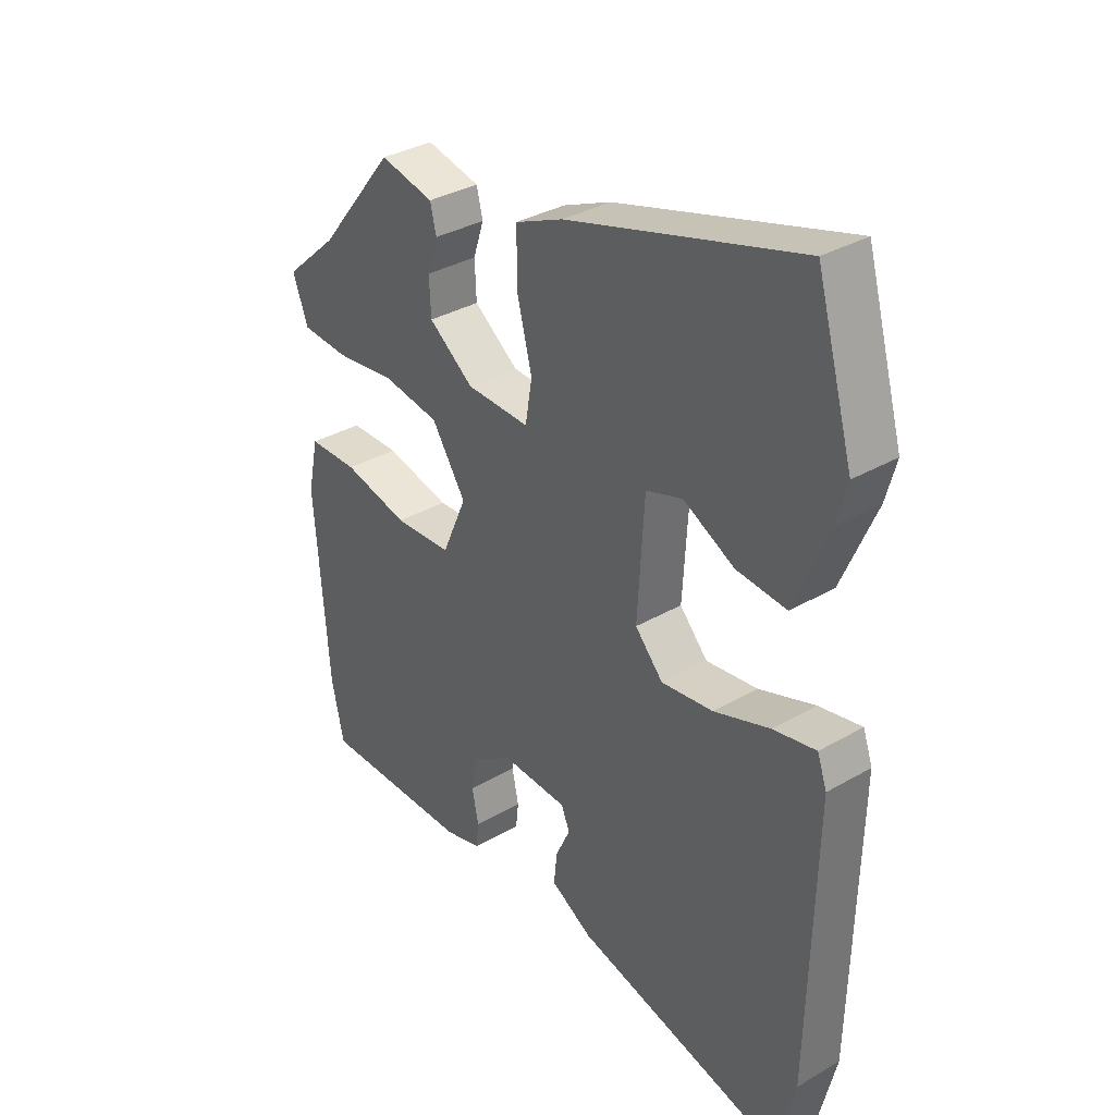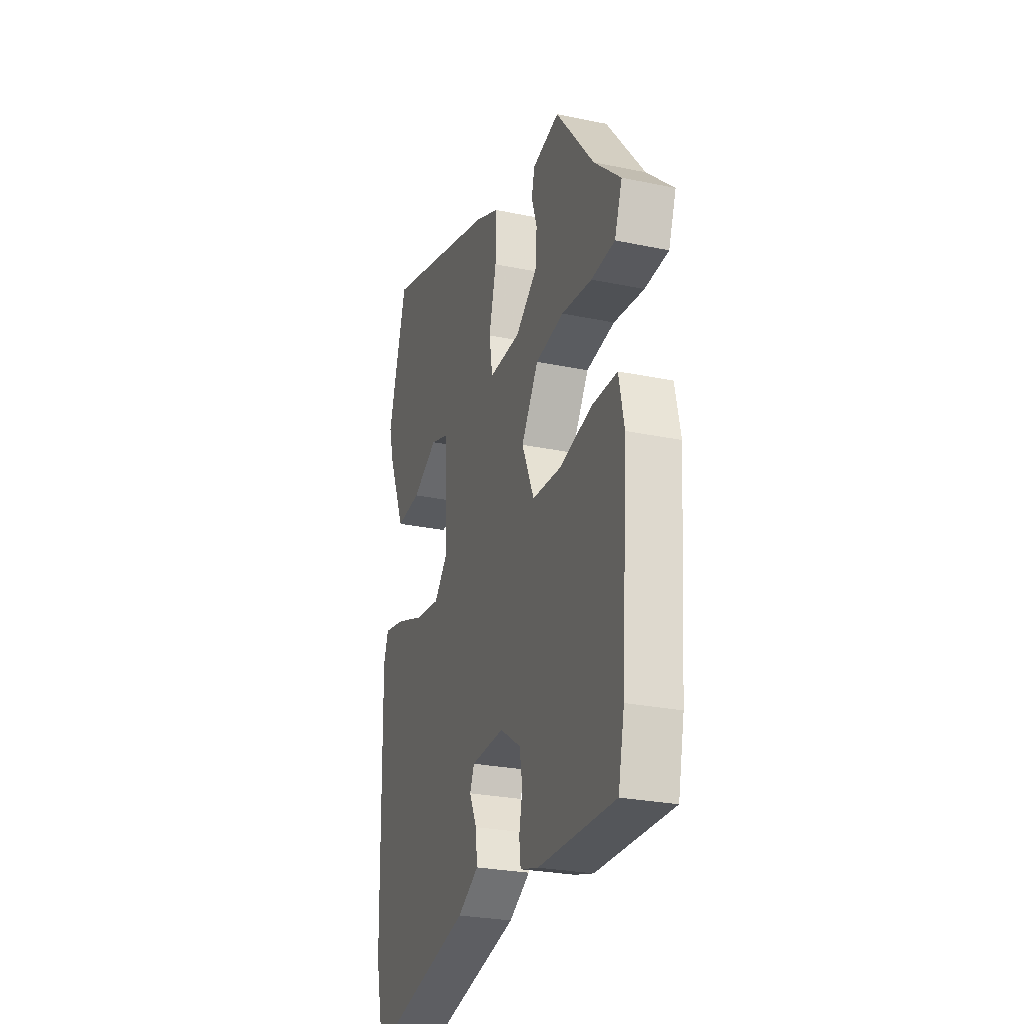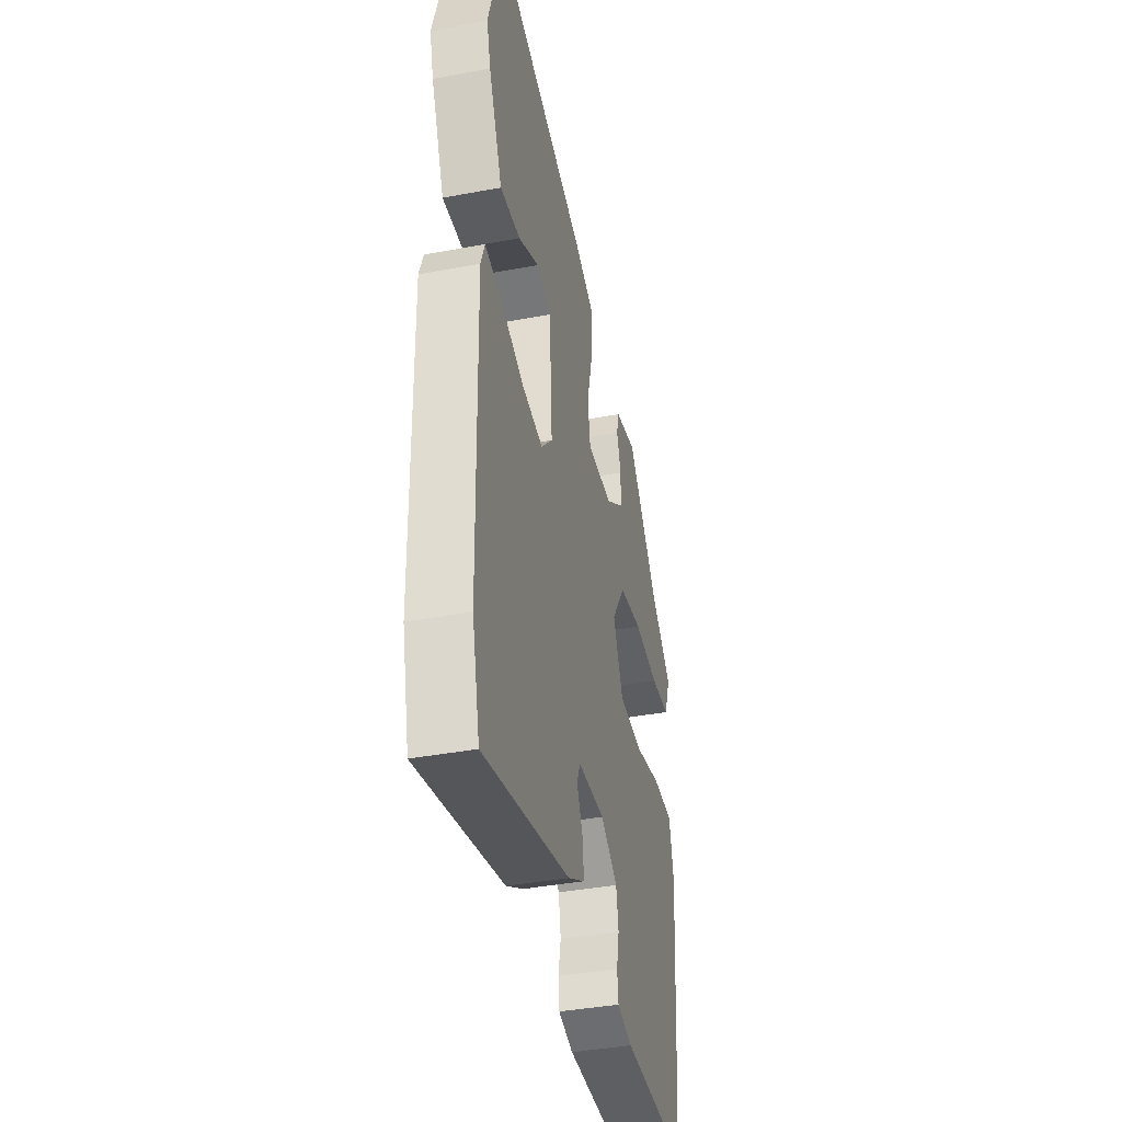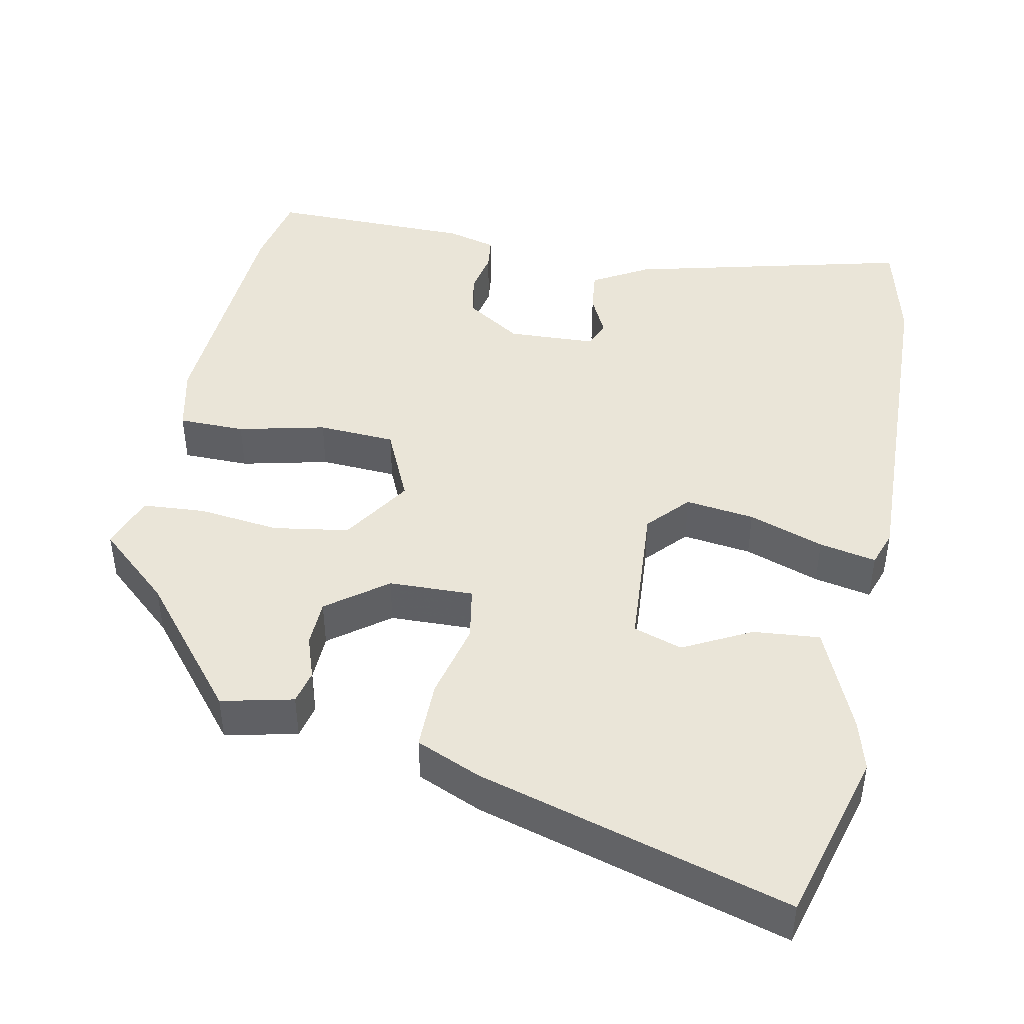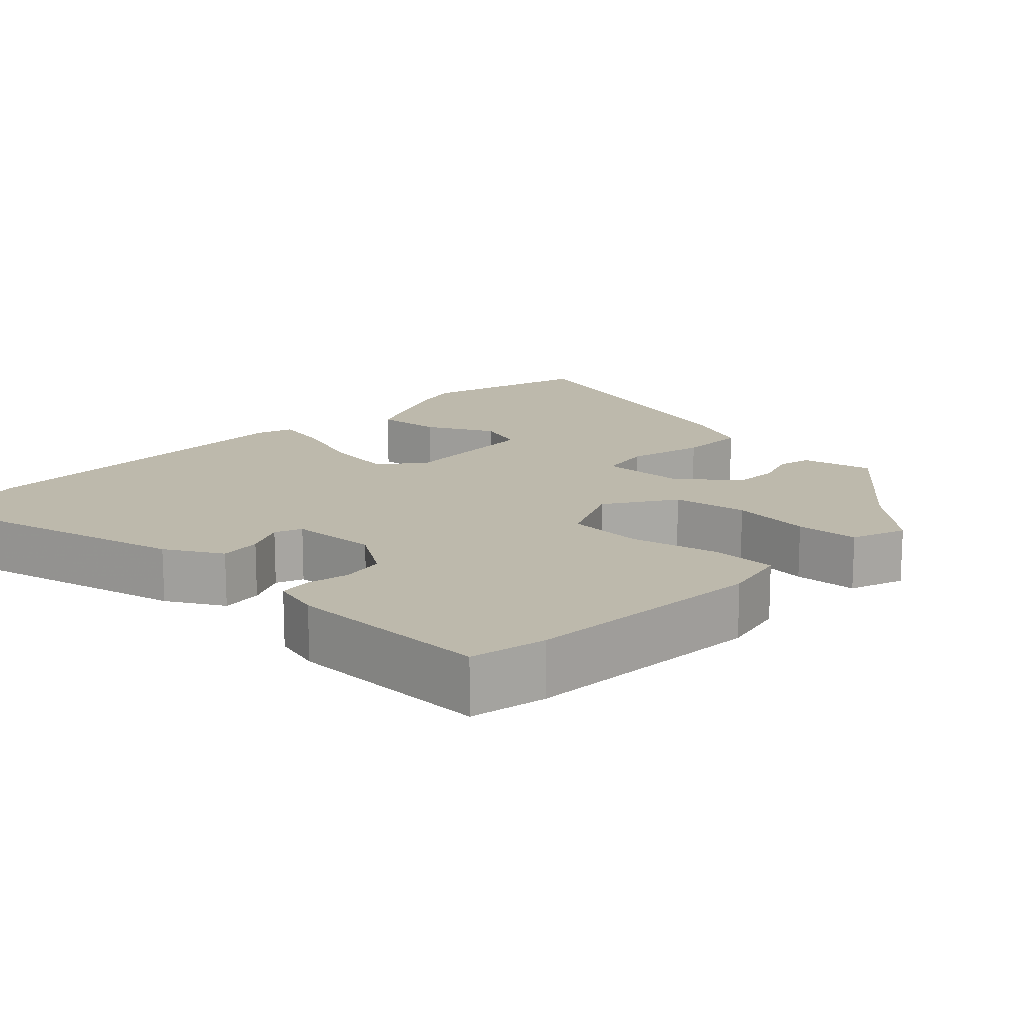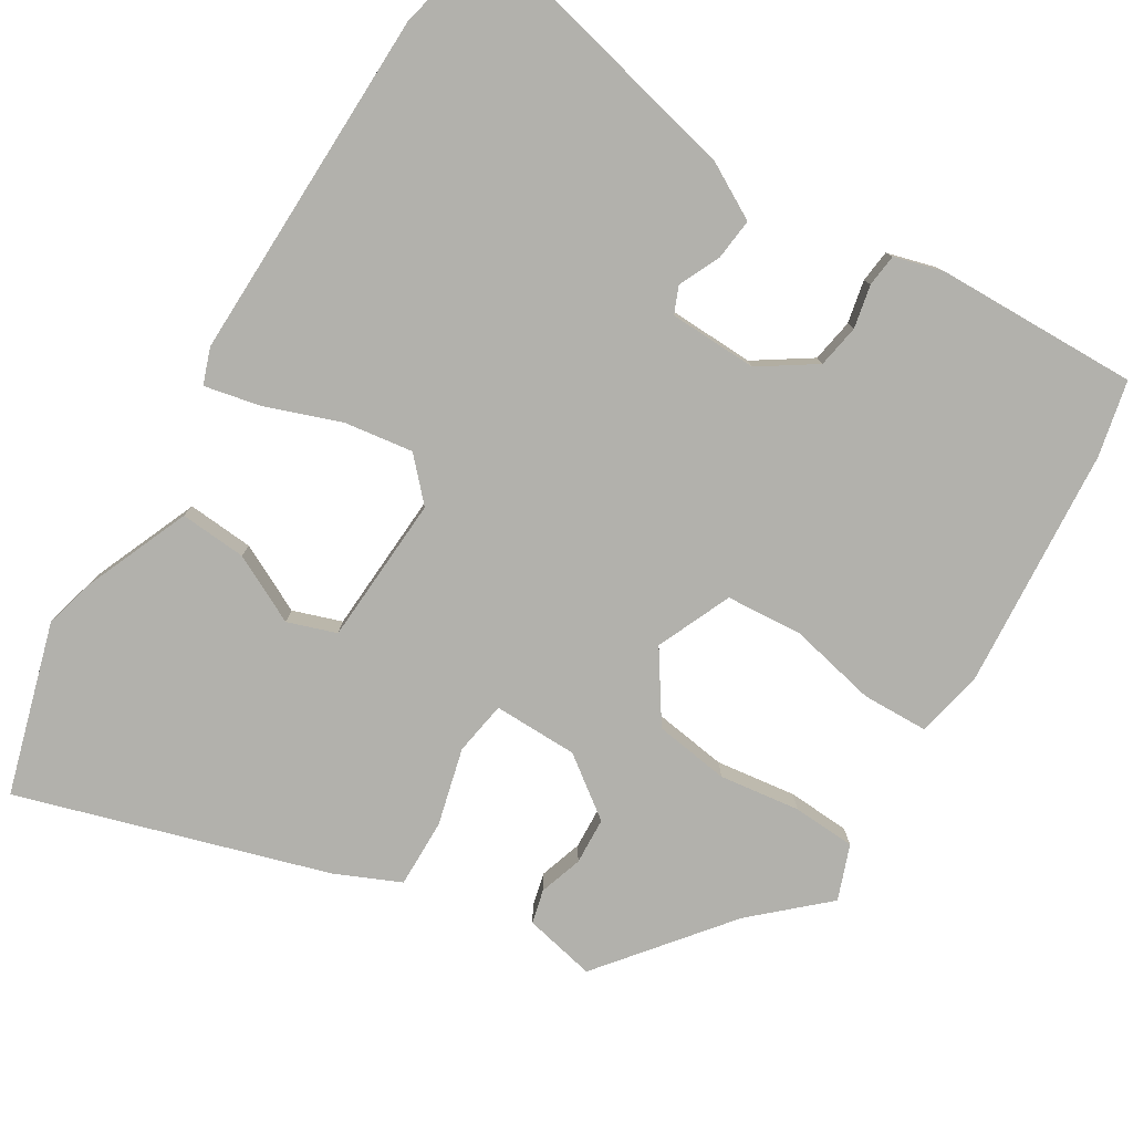
<metadata>
{"format":"obj","ext":"obj","renderer":"f3d","projection":"perspective","resolution":1024,"background":"white","views":[{"elev":34.4,"azim":52.1,"up":"+Z"},{"elev":-26.6,"azim":-108.1,"up":"+Z"},{"elev":-39.4,"azim":103.2,"up":"+Z"},{"elev":44.9,"azim":10.8,"up":"+Y"},{"elev":15.0,"azim":-136.8,"up":"+Y"},{"elev":-78.9,"azim":148.8,"up":"+Y"}]}
</metadata>
<code>
v -0.45 0.07 0.309
v -0.314 0.07 0.478
v -0.218 0.07 0.457
v -0.207 0.07 0.412
v -0.226 0.07 0.354
v -0.223 0.07 0.291
v -0.143 0.07 0.232
v -0.03 0.07 0.23
v -0.018 0.07 0.302
v -0.044 0.07 0.405
v -0.045 0.07 0.497
v 0.041 0.07 0.535
v 0.454 0.07 0.659
v 0.52 0.07 0.43
v 0.502 0.07 0.363
v 0.442 0.07 0.221
v 0.353 0.07 0.228
v 0.262 0.07 0.274
v 0.197 0.07 0.252
v 0.185 0.07 0.053
v 0.235 0.07 -0.001
v 0.327 0.07 0.012
v 0.427 0.07 0.048
v 0.503 0.07 0.064
v 0.52 0.07 0.016
v 0.51 0.07 -0.457
v 0.477 0.07 -0.597
v 0.1 0.07 -0.508
v 0.025 0.07 -0.466
v 0.031 0.07 -0.41
v 0.057 0.07 -0.355
v 0.042 0.07 -0.319
v -0.076 0.07 -0.315
v -0.15 0.07 -0.364
v -0.16 0.07 -0.422
v -0.148 0.07 -0.479
v -0.153 0.07 -0.523
v -0.218 0.07 -0.541
v -0.49 0.07 -0.546
v -0.512 0.07 -0.445
v -0.536 0.07 -0.12
v -0.517 0.07 -0.031
v -0.428 0.07 -0.029
v -0.311 0.07 -0.055
v -0.208 0.07 -0.048
v -0.164 0.07 0.052
v -0.225 0.07 0.144
v -0.326 0.07 0.159
v -0.434 0.07 0.145
v -0.518 0.07 0.15
v -0.545 0.07 0.223
v -0.45 0 0.309
v -0.314 0 0.478
v -0.218 0 0.457
v -0.207 0 0.412
v -0.226 0 0.354
v -0.223 0 0.291
v -0.143 0 0.232
v -0.03 0 0.23
v -0.018 0 0.302
v -0.044 0 0.405
v -0.045 0 0.497
v 0.041 0 0.535
v 0.454 0 0.659
v 0.52 0 0.43
v 0.502 0 0.363
v 0.442 0 0.221
v 0.353 0 0.228
v 0.262 0 0.274
v 0.197 0 0.252
v 0.185 0 0.053
v 0.235 0 -0.001
v 0.327 0 0.012
v 0.427 0 0.048
v 0.503 0 0.064
v 0.52 0 0.016
v 0.51 0 -0.457
v 0.477 0 -0.597
v 0.1 0 -0.508
v 0.025 0 -0.466
v 0.031 0 -0.41
v 0.057 0 -0.355
v 0.042 0 -0.319
v -0.076 0 -0.315
v -0.15 0 -0.364
v -0.16 0 -0.422
v -0.148 0 -0.479
v -0.153 0 -0.523
v -0.218 0 -0.541
v -0.49 0 -0.546
v -0.512 0 -0.445
v -0.536 0 -0.12
v -0.517 0 -0.031
v -0.428 0 -0.029
v -0.311 0 -0.055
v -0.208 0 -0.048
v -0.164 0 0.052
v -0.225 0 0.144
v -0.326 0 0.159
v -0.434 0 0.145
v -0.518 0 0.15
v -0.545 0 0.223
f 50 51 1
f 49 50 1
f 48 49 1
f 47 48 1 2
f 46 47 2
f 42 43 44
f 41 42 44
f 40 41 44
f 39 40 44
f 38 39 44
f 37 38 44
f 36 37 44
f 35 36 44
f 34 35 44 45
f 33 34 45 46
f 29 30 31
f 28 29 31
f 27 28 31
f 26 27 31
f 25 26 31
f 24 25 31
f 23 24 31
f 22 23 31
f 21 22 31 32
f 32 33 46
f 21 32 46
f 20 21 46
f 16 17 18
f 15 16 18
f 14 15 18
f 13 14 18
f 12 13 18
f 11 12 18
f 11 18 19
f 10 11 19
f 9 10 19
f 8 9 19 20
f 2 3 4 5
f 2 5 6
f 46 2 6
f 7 8 20 46
f 6 7 46
f 52 102 101
f 52 101 100
f 52 100 99
f 53 52 99 98
f 53 98 97
f 95 94 93
f 95 93 92
f 95 92 91
f 95 91 90
f 95 90 89
f 95 89 88
f 95 88 87
f 95 87 86
f 96 95 86 85
f 97 96 85 84
f 82 81 80
f 82 80 79
f 82 79 78
f 82 78 77
f 82 77 76
f 82 76 75
f 82 75 74
f 82 74 73
f 83 82 73 72
f 97 84 83
f 97 83 72
f 97 72 71
f 69 68 67
f 69 67 66
f 69 66 65
f 69 65 64
f 69 64 63
f 69 63 62
f 70 69 62
f 70 62 61
f 70 61 60
f 71 70 60 59
f 56 55 54 53
f 57 56 53
f 57 53 97
f 97 71 59 58
f 97 58 57
f 1 52 53 2
f 2 53 54 3
f 3 54 55 4
f 4 55 56 5
f 5 56 57 6
f 6 57 58 7
f 7 58 59 8
f 8 59 60 9
f 9 60 61 10
f 10 61 62 11
f 11 62 63 12
f 12 63 64 13
f 13 64 65 14
f 14 65 66 15
f 15 66 67 16
f 16 67 68 17
f 17 68 69 18
f 18 69 70 19
f 19 70 71 20
f 20 71 72 21
f 21 72 73 22
f 22 73 74 23
f 23 74 75 24
f 24 75 76 25
f 25 76 77 26
f 26 77 78 27
f 27 78 79 28
f 28 79 80 29
f 29 80 81 30
f 30 81 82 31
f 31 82 83 32
f 32 83 84 33
f 33 84 85 34
f 34 85 86 35
f 35 86 87 36
f 36 87 88 37
f 37 88 89 38
f 38 89 90 39
f 39 90 91 40
f 40 91 92 41
f 41 92 93 42
f 42 93 94 43
f 43 94 95 44
f 44 95 96 45
f 45 96 97 46
f 46 97 98 47
f 47 98 99 48
f 48 99 100 49
f 49 100 101 50
f 50 101 102 51
f 51 102 52 1

</code>
